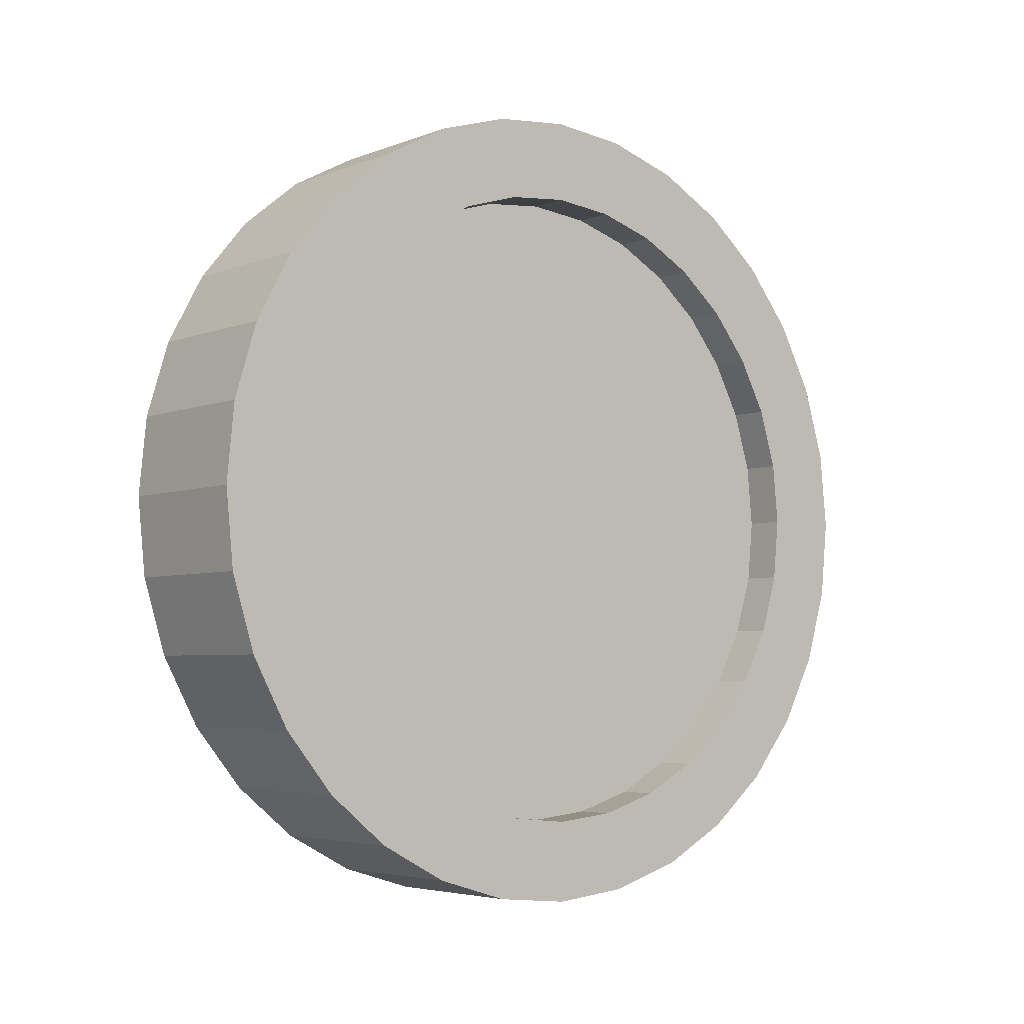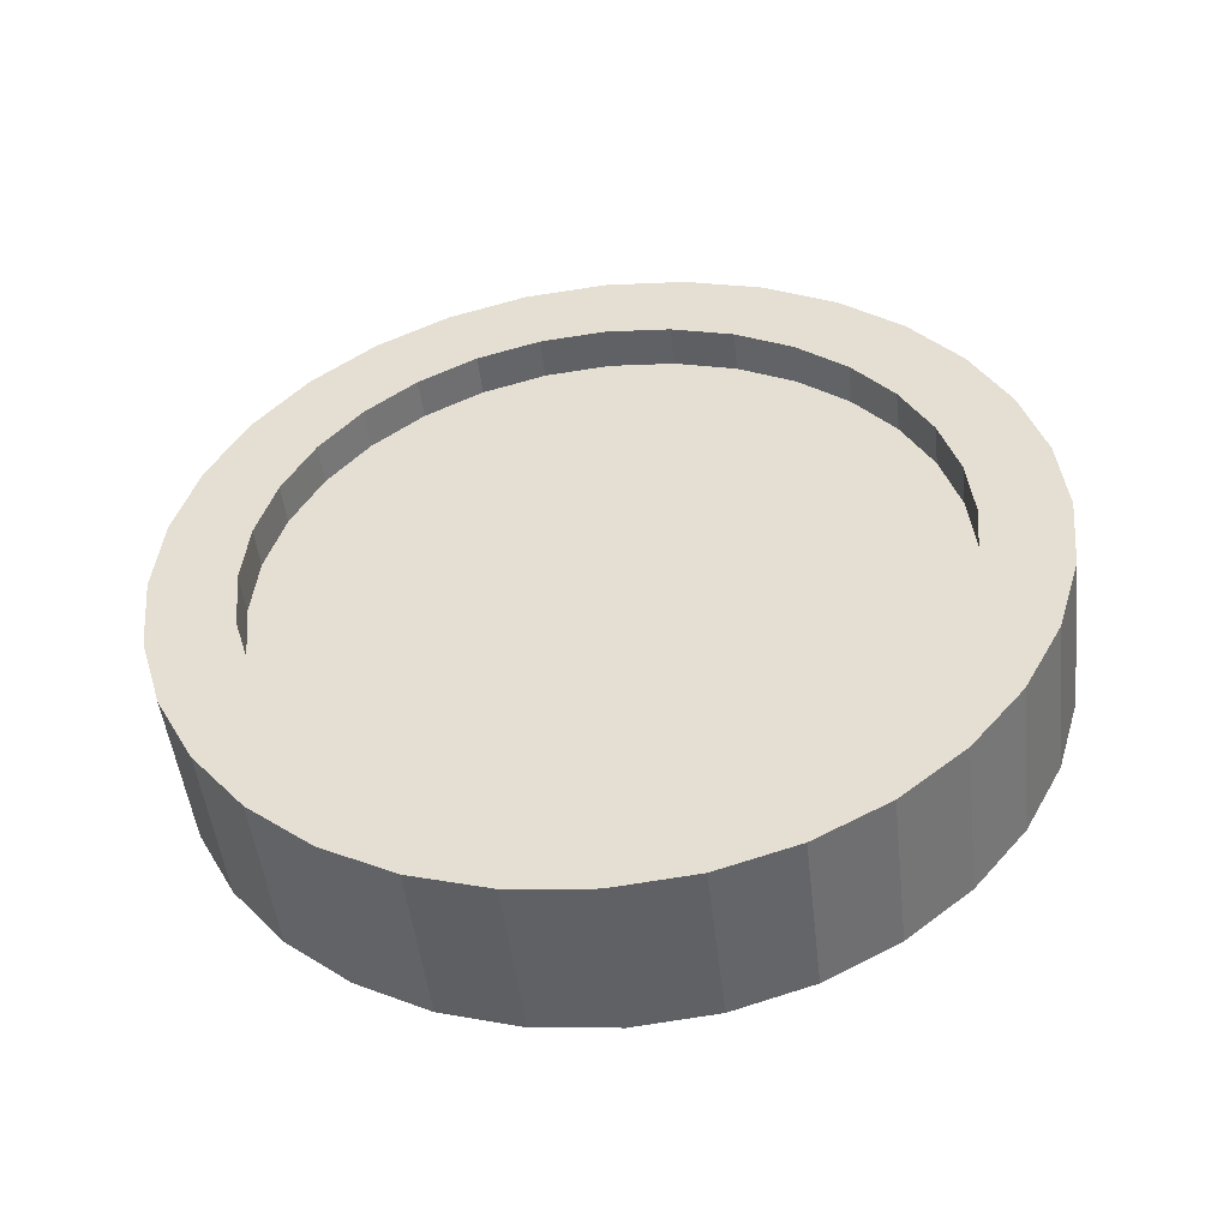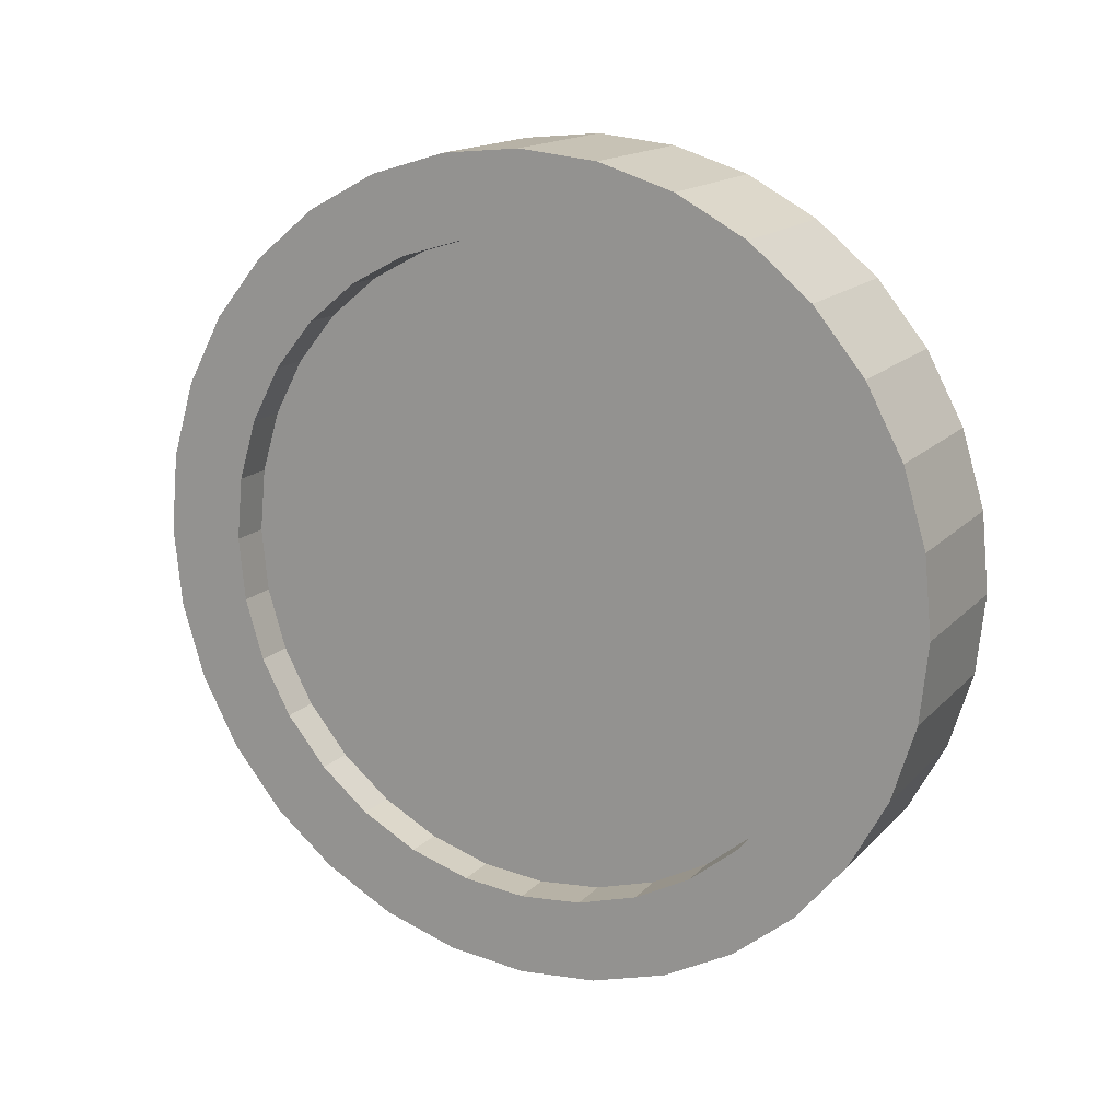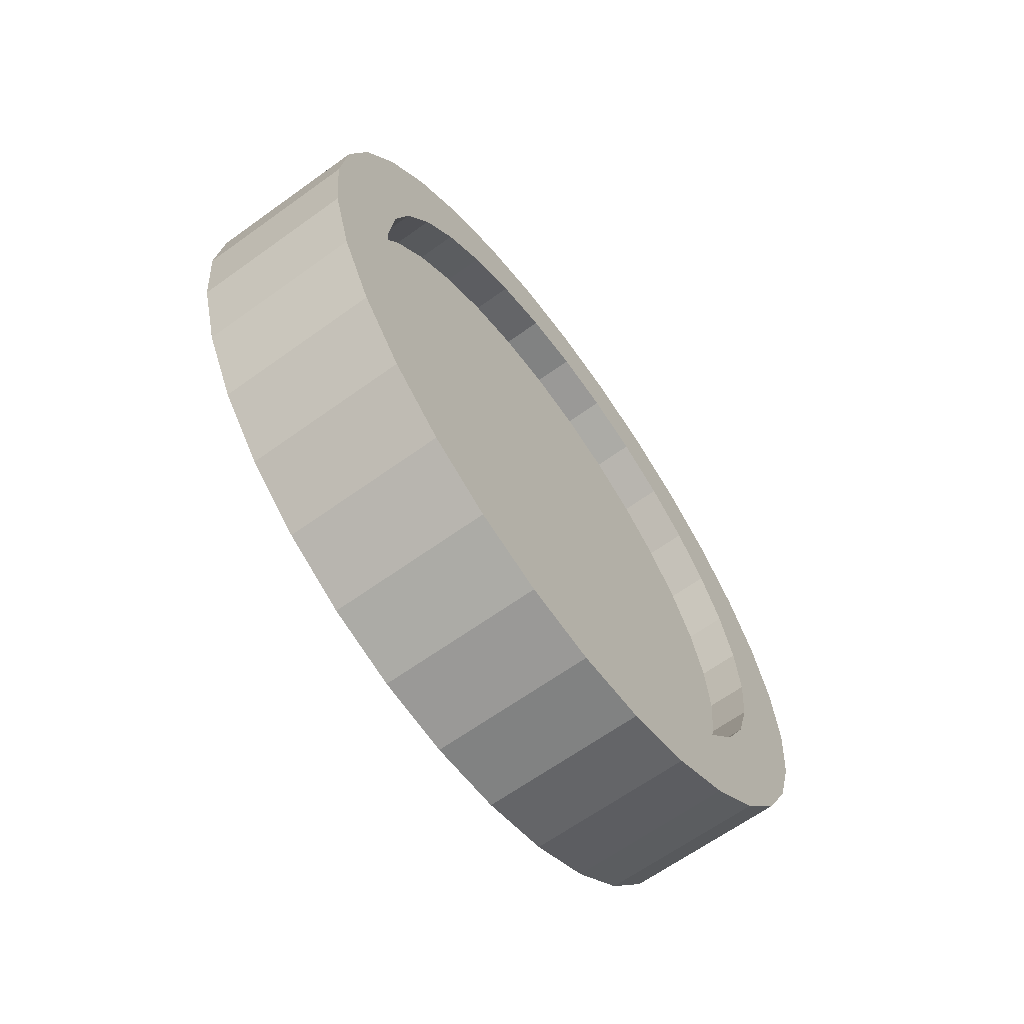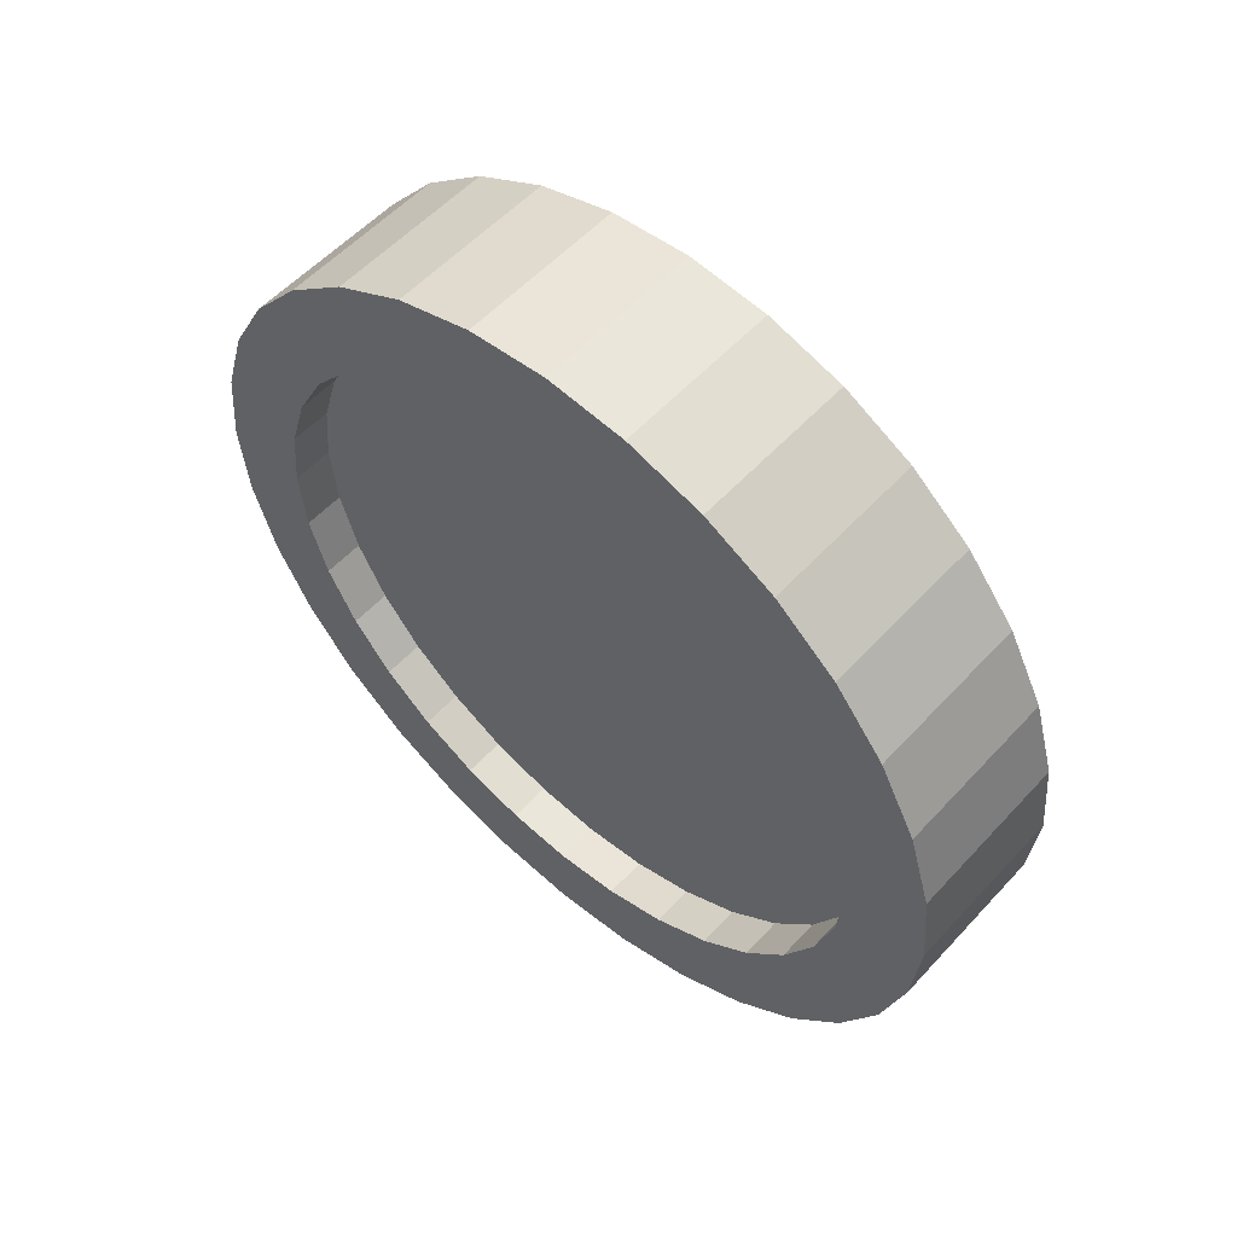
<metadata>
{"format":"obj","ext":"obj","renderer":"f3d","projection":"perspective","resolution":1024,"background":"white","views":[{"elev":-4.5,"azim":50.6,"up":"+Y"},{"elev":-49.0,"azim":96.5,"up":"+Y"},{"elev":15.9,"azim":-62.4,"up":"+Y"},{"elev":-64.9,"azim":-144.1,"up":"+Z"},{"elev":55.8,"azim":131.8,"up":"+Y"}]}
</metadata>
<code>
o Circle
v 0.2 0 -1
v 0.2 0.1951 -0.9808
v 0.2 0.3827 -0.9239
v 0.2 0.5556 -0.8315
v 0.2 0.7071 -0.7071
v 0.2 0.8315 -0.5556
v 0.2 0.9239 -0.3827
v 0.2 0.9808 -0.1951
v 0.2 1 -0
v 0.2 0.9808 0.1951
v 0.2 0.9239 0.3827
v 0.2 0.8315 0.5556
v 0.2 0.7071 0.7071
v 0.2 0.5556 0.8315
v 0.2 0.3827 0.9239
v 0.2 0.1951 0.9808
v 0.2 -0 1
v 0.2 -0.1951 0.9808
v 0.2 -0.3827 0.9239
v 0.2 -0.5556 0.8315
v 0.2 -0.7071 0.7071
v 0.2 -0.8315 0.5556
v 0.2 -0.9239 0.3827
v 0.2 -0.9808 0.1951
v 0.2 -1 -1e-06
v 0.2 -0.9808 -0.1951
v 0.2 -0.9239 -0.3827
v 0.2 -0.8315 -0.5556
v 0.2 -0.7071 -0.7071
v 0.2 -0.5556 -0.8315
v 0.2 -0.3827 -0.9239
v 0.2 -0.1951 -0.9808
v 0.2 0 -0.8
v 0.2 0.1561 -0.7846
v 0.2 0.3061 -0.7391
v 0.2 0.4445 -0.6652
v 0.2 0.5657 -0.5657
v 0.2 0.6652 -0.4445
v 0.2 0.7391 -0.3061
v 0.2 0.7846 -0.1561
v 0.2 0.8 -0
v 0.2 0.7846 0.1561
v 0.2 0.7391 0.3061
v 0.2 0.6652 0.4445
v 0.2 0.5657 0.5657
v 0.2 0.4445 0.6652
v 0.2 0.3061 0.7391
v 0.2 0.1561 0.7846
v 0.2 -0 0.8
v 0.2 -0.1561 0.7846
v 0.2 -0.3061 0.7391
v 0.2 -0.4445 0.6652
v 0.2 -0.5657 0.5657
v 0.2 -0.6652 0.4445
v 0.2 -0.7391 0.3061
v 0.2 -0.7846 0.1561
v 0.2 -0.8 -1e-06
v 0.2 -0.7846 -0.1561
v 0.2 -0.7391 -0.3061
v 0.2 -0.6652 -0.4445
v 0.2 -0.5657 -0.5657
v 0.2 -0.4445 -0.6652
v 0.2 -0.3061 -0.7391
v 0.2 -0.1561 -0.7846
v 0.1 0 -0.8
v 0.1 0.1561 -0.7846
v 0.1 0.3061 -0.7391
v 0.1 0.4445 -0.6652
v 0.1 0.5657 -0.5657
v 0.1 0.6652 -0.4445
v 0.1 0.7391 -0.3061
v 0.1 0.7846 -0.1561
v 0.1 0.8 -0
v 0.1 0.7846 0.1561
v 0.1 0.7391 0.3061
v 0.1 0.6652 0.4445
v 0.1 0.5657 0.5657
v 0.1 0.4445 0.6652
v 0.1 0.3061 0.7391
v 0.1 0.1561 0.7846
v 0.1 -0 0.8
v 0.1 -0.1561 0.7846
v 0.1 -0.3061 0.7391
v 0.1 -0.4445 0.6652
v 0.1 -0.5657 0.5657
v 0.1 -0.6652 0.4445
v 0.1 -0.7391 0.3061
v 0.1 -0.7846 0.1561
v 0.1 -0.8 -1e-06
v 0.1 -0.7846 -0.1561
v 0.1 -0.7391 -0.3061
v 0.1 -0.6652 -0.4445
v 0.1 -0.5657 -0.5657
v 0.1 -0.4445 -0.6652
v 0.1 -0.3061 -0.7391
v 0.1 -0.1561 -0.7846
v 0.1 0 -0
v 0.1 0 -0
v 0.1 0 -0
v 0.1 0 -0
v 0.1 0 -0
v 0.1 0 -0
v 0.1 0 -0
v 0.1 0 -0
v 0.1 0 -0
v 0.1 0 -0
v 0.1 0 -0
v 0.1 0 -0
v 0.1 0 -0
v 0.1 0 -0
v 0.1 0 -0
v 0.1 0 -0
v 0.1 0 -0
v 0.1 0 -0
v 0.1 0 -0
v 0.1 0 -0
v 0.1 0 -0
v 0.1 0 -0
v 0.1 0 -0
v 0.1 0 -0
v 0.1 0 -0
v 0.1 0 -0
v 0.1 0 -0
v 0.1 0 -0
v 0.1 0 -0
v 0.1 0 -0
v 0.1 0 -0
v 0.1 0 -0
v 0 0 -1
v -0 0.1951 -0.9808
v -0 0.3827 -0.9239
v -0 0.5556 -0.8315
v -0 0.7071 -0.7071
v -0 0.8315 -0.5556
v -0 0.9239 -0.3827
v -0 0.9808 -0.1951
v -0 1 -0
v -0 0.9808 0.1951
v -0 0.9239 0.3827
v -0 0.8315 0.5556
v -0 0.7071 0.7071
v -0 0.5556 0.8315
v -0 0.3827 0.9239
v -0 0.1951 0.9808
v 0 -0 1
v 0 -0.1951 0.9808
v 0 -0.3827 0.9239
v 0 -0.5556 0.8315
v 0 -0.7071 0.7071
v 0 -0.8315 0.5556
v 0 -0.9239 0.3827
v 0 -0.9808 0.1951
v 0 -1 -1e-06
v 0 -0.9808 -0.1951
v 0 -0.9239 -0.3827
v 0 -0.8315 -0.5556
v 0 -0.7071 -0.7071
v 0 -0.5556 -0.8315
v 0 -0.3827 -0.9239
v 0 -0.1951 -0.9808
v -0.2 -0 -1
v -0.2 0.1951 -0.9808
v -0.2 0.3827 -0.9239
v -0.2 0.5556 -0.8315
v -0.2 0.7071 -0.7071
v -0.2 0.8315 -0.5556
v -0.2 0.9239 -0.3827
v -0.2 0.9808 -0.1951
v -0.2 1 -0
v -0.2 0.9808 0.1951
v -0.2 0.9239 0.3827
v -0.2 0.8315 0.5556
v -0.2 0.7071 0.7071
v -0.2 0.5556 0.8315
v -0.2 0.3827 0.9239
v -0.2 0.1951 0.9808
v -0.2 -0 1
v -0.2 -0.1951 0.9808
v -0.2 -0.3827 0.9239
v -0.2 -0.5556 0.8315
v -0.2 -0.7071 0.7071
v -0.2 -0.8315 0.5556
v -0.2 -0.9239 0.3827
v -0.2 -0.9808 0.1951
v -0.2 -1 -1e-06
v -0.2 -0.9808 -0.1951
v -0.2 -0.9239 -0.3827
v -0.2 -0.8315 -0.5556
v -0.2 -0.7071 -0.7071
v -0.2 -0.5556 -0.8315
v -0.2 -0.3827 -0.9239
v -0.2 -0.1951 -0.9808
v -0.2 -0 -0.8
v -0.2 0.1561 -0.7846
v -0.2 0.3061 -0.7391
v -0.2 0.4445 -0.6652
v -0.2 0.5657 -0.5657
v -0.2 0.6652 -0.4445
v -0.2 0.7391 -0.3061
v -0.2 0.7846 -0.1561
v -0.2 0.8 -0
v -0.2 0.7846 0.1561
v -0.2 0.7391 0.3061
v -0.2 0.6652 0.4445
v -0.2 0.5657 0.5657
v -0.2 0.4445 0.6652
v -0.2 0.3061 0.7391
v -0.2 0.1561 0.7846
v -0.2 -0 0.8
v -0.2 -0.1561 0.7846
v -0.2 -0.3061 0.7391
v -0.2 -0.4445 0.6652
v -0.2 -0.5657 0.5657
v -0.2 -0.6652 0.4445
v -0.2 -0.7391 0.3061
v -0.2 -0.7846 0.1561
v -0.2 -0.8 -1e-06
v -0.2 -0.7846 -0.1561
v -0.2 -0.7391 -0.3061
v -0.2 -0.6652 -0.4445
v -0.2 -0.5657 -0.5657
v -0.2 -0.4445 -0.6652
v -0.2 -0.3061 -0.7391
v -0.2 -0.1561 -0.7846
v -0.1 0 -0.8
v -0.1 0.1561 -0.7846
v -0.1 0.3061 -0.7391
v -0.1 0.4445 -0.6652
v -0.1 0.5657 -0.5657
v -0.1 0.6652 -0.4445
v -0.1 0.7391 -0.3061
v -0.1 0.7846 -0.1561
v -0.1 0.8 -0
v -0.1 0.7846 0.1561
v -0.1 0.7391 0.3061
v -0.1 0.6652 0.4445
v -0.1 0.5657 0.5657
v -0.1 0.4445 0.6652
v -0.1 0.3061 0.7391
v -0.1 0.1561 0.7846
v -0.1 -0 0.8
v -0.1 -0.1561 0.7846
v -0.1 -0.3061 0.7391
v -0.1 -0.4445 0.6652
v -0.1 -0.5657 0.5657
v -0.1 -0.6652 0.4445
v -0.1 -0.7391 0.3061
v -0.1 -0.7846 0.1561
v -0.1 -0.8 -1e-06
v -0.1 -0.7846 -0.1561
v -0.1 -0.7391 -0.3061
v -0.1 -0.6652 -0.4445
v -0.1 -0.5657 -0.5657
v -0.1 -0.4445 -0.6652
v -0.1 -0.3061 -0.7391
v -0.1 -0.1561 -0.7846
v -0.1 0 -0
v -0.1 0 -0
v -0.1 0 -0
v -0.1 0 -0
v -0.1 0 -0
v -0.1 0 -0
v -0.1 0 -0
v -0.1 0 -0
v -0.1 0 -0
v -0.1 0 -0
v -0.1 0 -0
v -0.1 0 -0
v -0.1 0 -0
v -0.1 0 -0
v -0.1 0 -0
v -0.1 0 -0
v -0.1 0 -0
v -0.1 0 -0
v -0.1 0 -0
v -0.1 0 -0
v -0.1 0 -0
v -0.1 0 -0
v -0.1 0 -0
v -0.1 0 -0
v -0.1 0 -0
v -0.1 0 -0
v -0.1 0 -0
v -0.1 0 -0
v -0.1 0 -0
v -0.1 0 -0
v -0.1 0 -0
v -0.1 0 -0
f 141 13 12 140
f 155 27 26 154
f 142 14 13 141
f 156 28 27 155
f 143 15 14 142
f 130 2 1 129
f 157 29 28 156
f 144 16 15 143
f 131 3 2 130
f 158 30 29 157
f 145 17 16 144
f 132 4 3 131
f 159 31 30 158
f 146 18 17 145
f 133 5 4 132
f 160 32 31 159
f 147 19 18 146
f 134 6 5 133
f 129 1 32 160
f 148 20 19 147
f 135 7 6 134
f 149 21 20 148
f 136 8 7 135
f 150 22 21 149
f 137 9 8 136
f 151 23 22 150
f 138 10 9 137
f 152 24 23 151
f 139 11 10 138
f 153 25 24 152
f 140 12 11 139
f 154 26 25 153
f 21 53 52 20
f 8 40 39 7
f 22 54 53 21
f 9 41 40 8
f 23 55 54 22
f 10 42 41 9
f 24 56 55 23
f 11 43 42 10
f 25 57 56 24
f 12 44 43 11
f 26 58 57 25
f 13 45 44 12
f 27 59 58 26
f 14 46 45 13
f 28 60 59 27
f 15 47 46 14
f 2 34 33 1
f 29 61 60 28
f 16 48 47 15
f 3 35 34 2
f 30 62 61 29
f 17 49 48 16
f 4 36 35 3
f 31 63 62 30
f 18 50 49 17
f 5 37 36 4
f 32 64 63 31
f 19 51 50 18
f 6 38 37 5
f 1 33 64 32
f 20 52 51 19
f 7 39 38 6
f 56 88 87 55
f 43 75 74 42
f 57 89 88 56
f 44 76 75 43
f 58 90 89 57
f 45 77 76 44
f 59 91 90 58
f 46 78 77 45
f 60 92 91 59
f 47 79 78 46
f 34 66 65 33
f 61 93 92 60
f 48 80 79 47
f 35 67 66 34
f 62 94 93 61
f 49 81 80 48
f 36 68 67 35
f 63 95 94 62
f 50 82 81 49
f 37 69 68 36
f 64 96 95 63
f 51 83 82 50
f 38 70 69 37
f 33 65 96 64
f 52 84 83 51
f 39 71 70 38
f 53 85 84 52
f 40 72 71 39
f 54 86 85 53
f 41 73 72 40
f 55 87 86 54
f 42 74 73 41
f 91 123 122 90
f 78 110 109 77
f 92 124 123 91
f 79 111 110 78
f 66 98 97 65
f 93 125 124 92
f 80 112 111 79
f 67 99 98 66
f 94 126 125 93
f 81 113 112 80
f 68 100 99 67
f 95 127 126 94
f 82 114 113 81
f 69 101 100 68
f 96 128 127 95
f 83 115 114 82
f 70 102 101 69
f 65 97 128 96
f 84 116 115 83
f 71 103 102 70
f 85 117 116 84
f 72 104 103 71
f 86 118 117 85
f 73 105 104 72
f 87 119 118 86
f 74 106 105 73
f 88 120 119 87
f 75 107 106 74
f 89 121 120 88
f 76 108 107 75
f 90 122 121 89
f 77 109 108 76
f 141 140 172 173
f 155 154 186 187
f 142 141 173 174
f 156 155 187 188
f 143 142 174 175
f 130 129 161 162
f 157 156 188 189
f 144 143 175 176
f 131 130 162 163
f 158 157 189 190
f 145 144 176 177
f 132 131 163 164
f 159 158 190 191
f 146 145 177 178
f 133 132 164 165
f 160 159 191 192
f 147 146 178 179
f 134 133 165 166
f 129 160 192 161
f 148 147 179 180
f 135 134 166 167
f 149 148 180 181
f 136 135 167 168
f 150 149 181 182
f 137 136 168 169
f 151 150 182 183
f 138 137 169 170
f 152 151 183 184
f 139 138 170 171
f 153 152 184 185
f 140 139 171 172
f 154 153 185 186
f 181 180 212 213
f 168 167 199 200
f 182 181 213 214
f 169 168 200 201
f 183 182 214 215
f 170 169 201 202
f 184 183 215 216
f 171 170 202 203
f 185 184 216 217
f 172 171 203 204
f 186 185 217 218
f 173 172 204 205
f 187 186 218 219
f 174 173 205 206
f 188 187 219 220
f 175 174 206 207
f 162 161 193 194
f 189 188 220 221
f 176 175 207 208
f 163 162 194 195
f 190 189 221 222
f 177 176 208 209
f 164 163 195 196
f 191 190 222 223
f 178 177 209 210
f 165 164 196 197
f 192 191 223 224
f 179 178 210 211
f 166 165 197 198
f 161 192 224 193
f 180 179 211 212
f 167 166 198 199
f 216 215 247 248
f 203 202 234 235
f 217 216 248 249
f 204 203 235 236
f 218 217 249 250
f 205 204 236 237
f 219 218 250 251
f 206 205 237 238
f 220 219 251 252
f 207 206 238 239
f 194 193 225 226
f 221 220 252 253
f 208 207 239 240
f 195 194 226 227
f 222 221 253 254
f 209 208 240 241
f 196 195 227 228
f 223 222 254 255
f 210 209 241 242
f 197 196 228 229
f 224 223 255 256
f 211 210 242 243
f 198 197 229 230
f 193 224 256 225
f 212 211 243 244
f 199 198 230 231
f 213 212 244 245
f 200 199 231 232
f 214 213 245 246
f 201 200 232 233
f 215 214 246 247
f 202 201 233 234
f 251 250 282 283
f 238 237 269 270
f 252 251 283 284
f 239 238 270 271
f 226 225 257 258
f 253 252 284 285
f 240 239 271 272
f 227 226 258 259
f 254 253 285 286
f 241 240 272 273
f 228 227 259 260
f 255 254 286 287
f 242 241 273 274
f 229 228 260 261
f 256 255 287 288
f 243 242 274 275
f 230 229 261 262
f 225 256 288 257
f 244 243 275 276
f 231 230 262 263
f 245 244 276 277
f 232 231 263 264
f 246 245 277 278
f 233 232 264 265
f 247 246 278 279
f 234 233 265 266
f 248 247 279 280
f 235 234 266 267
f 249 248 280 281
f 236 235 267 268
f 250 249 281 282
f 237 236 268 269

</code>
